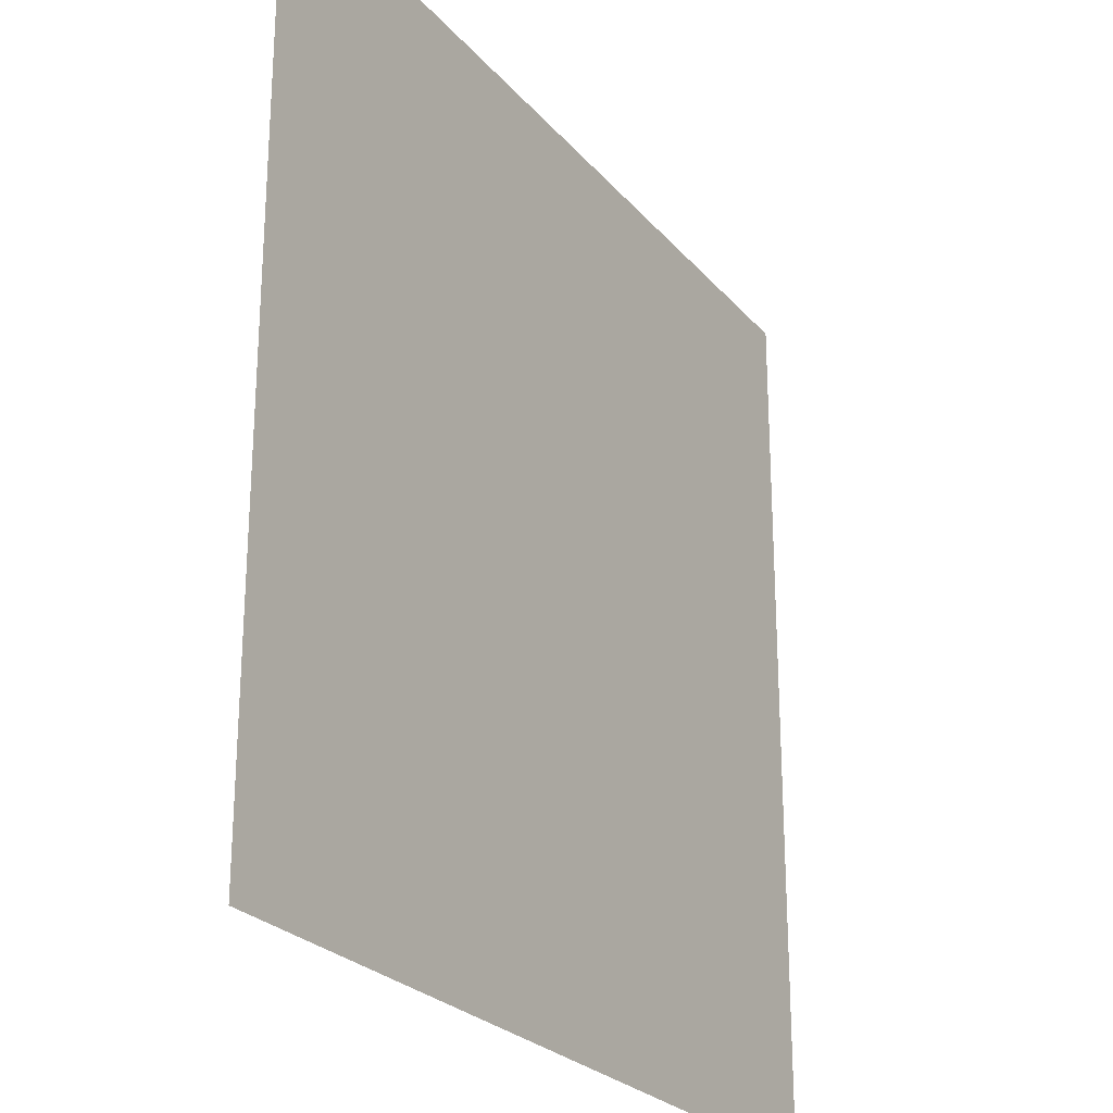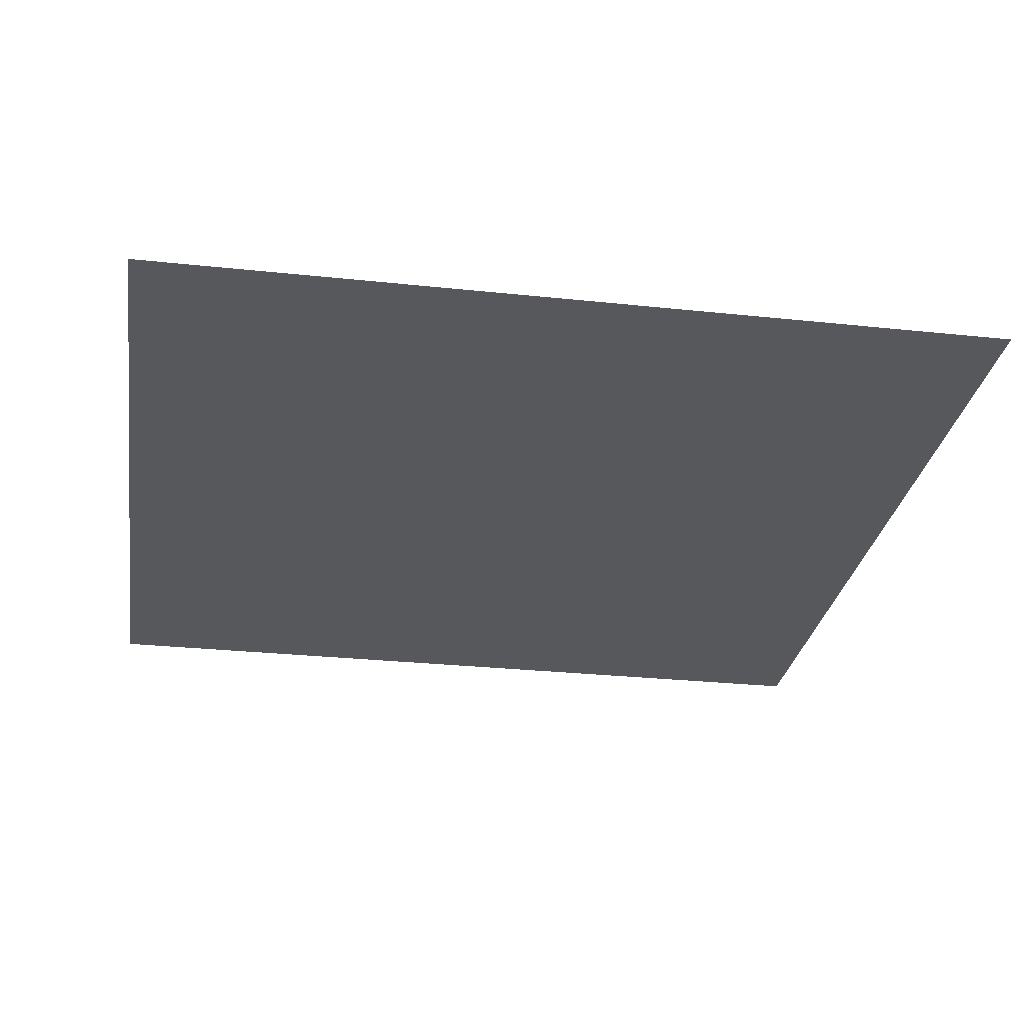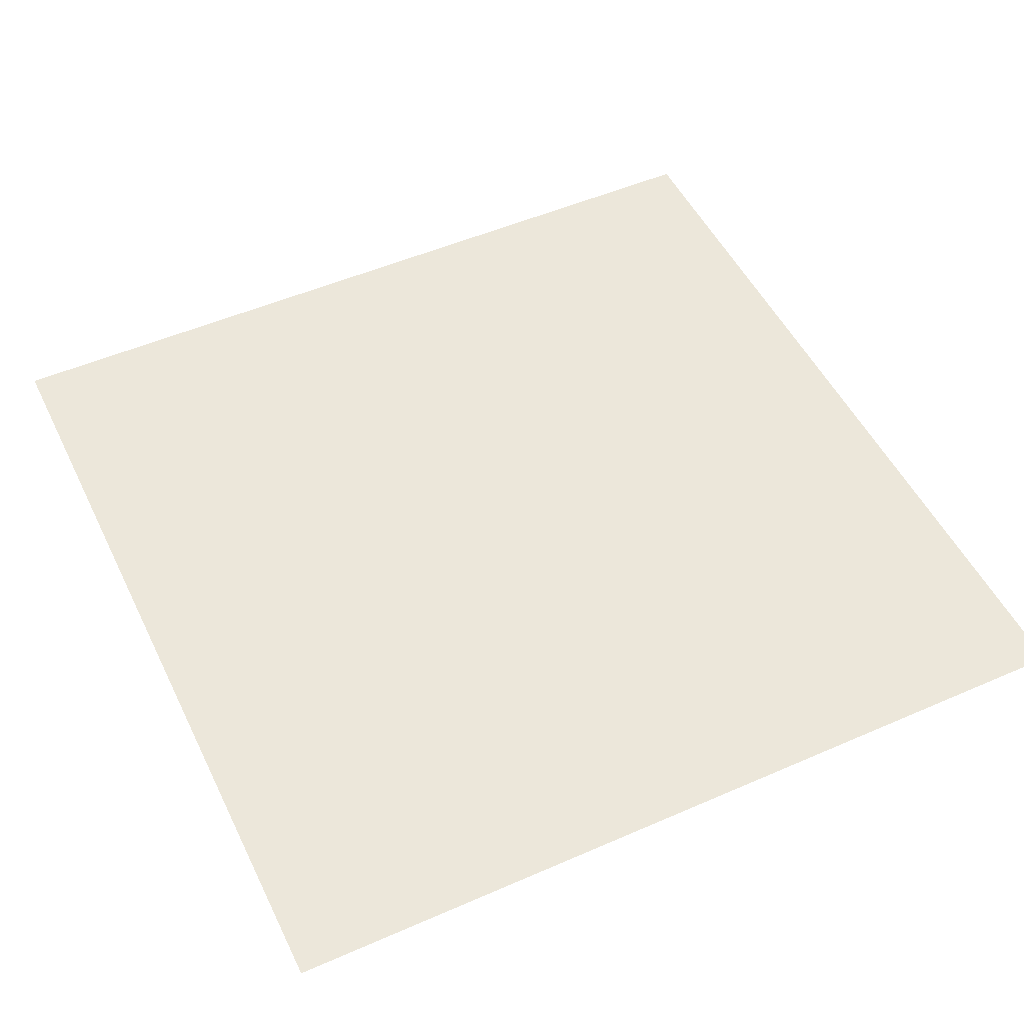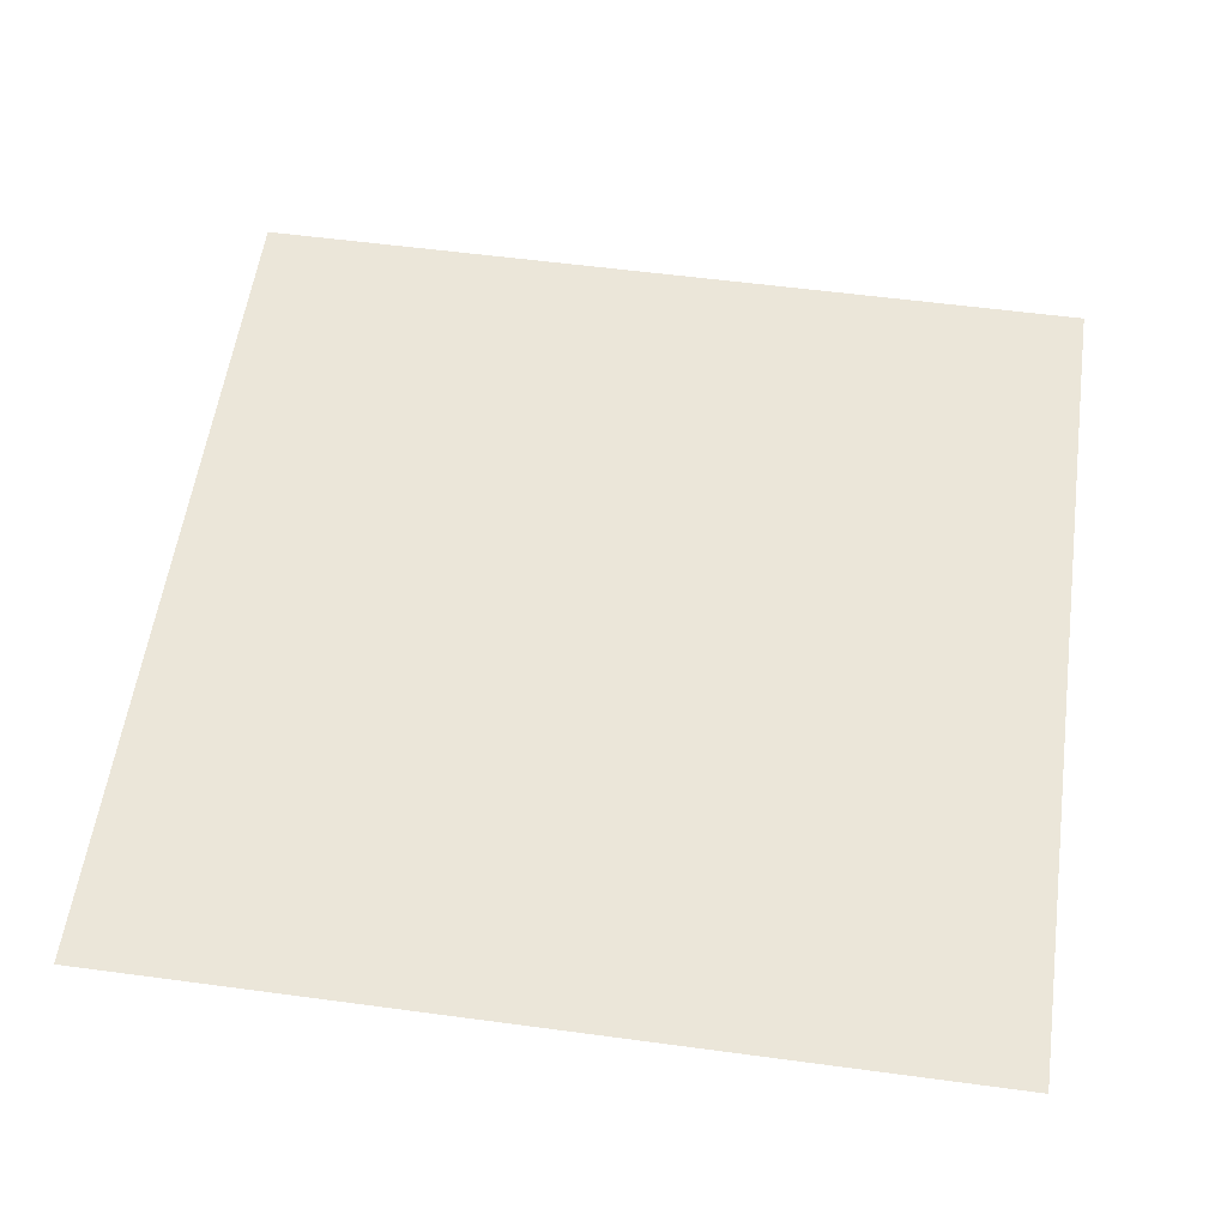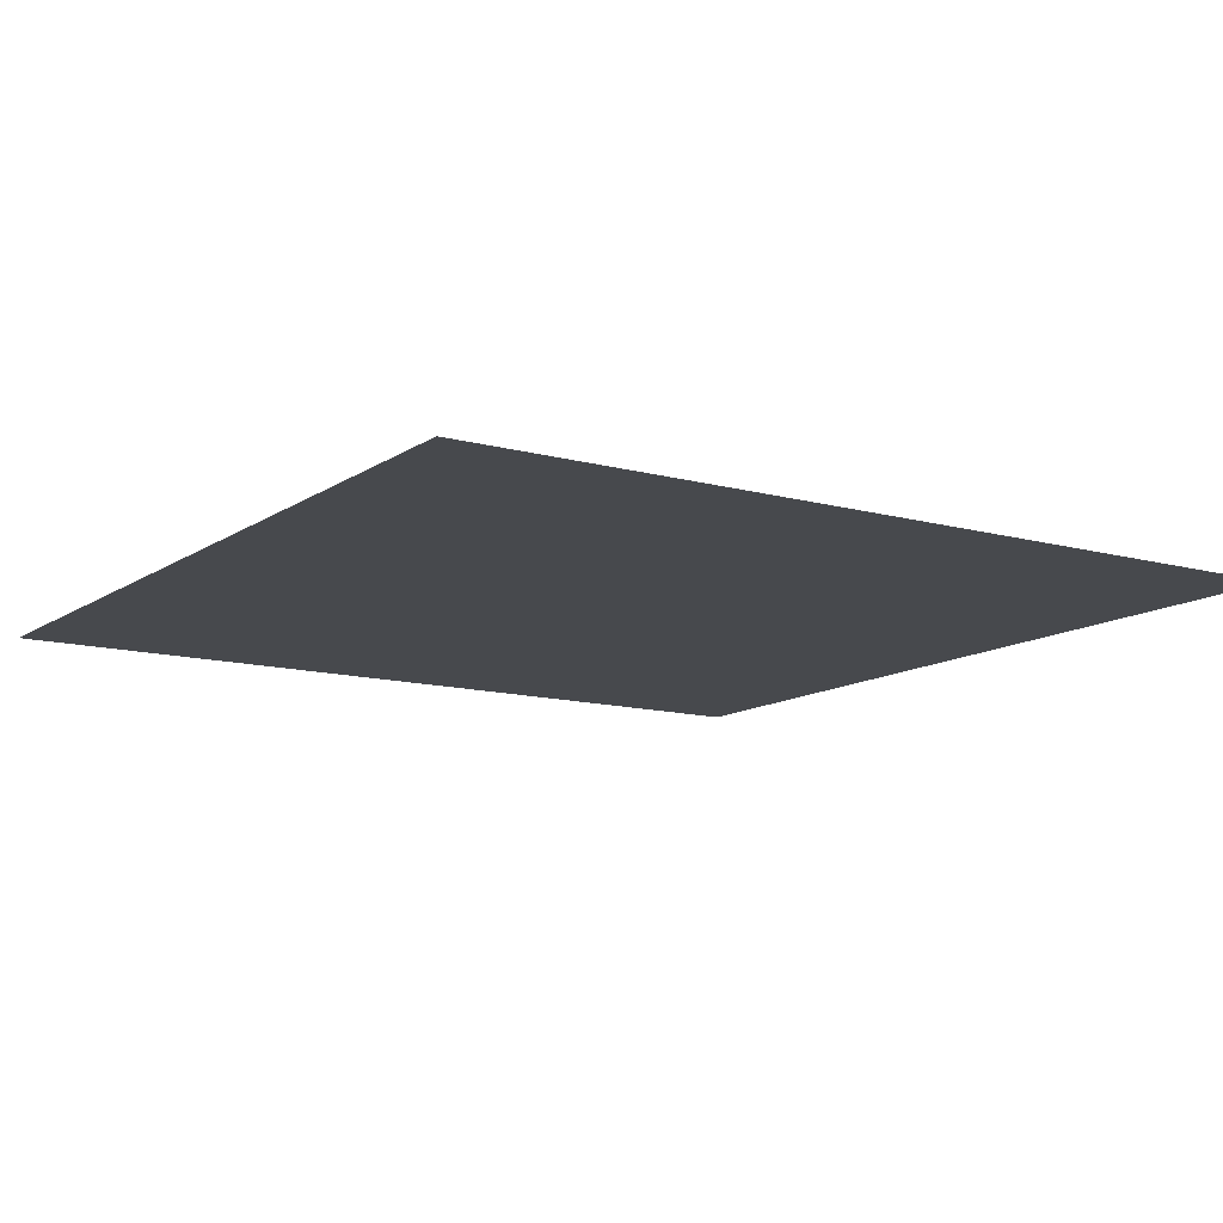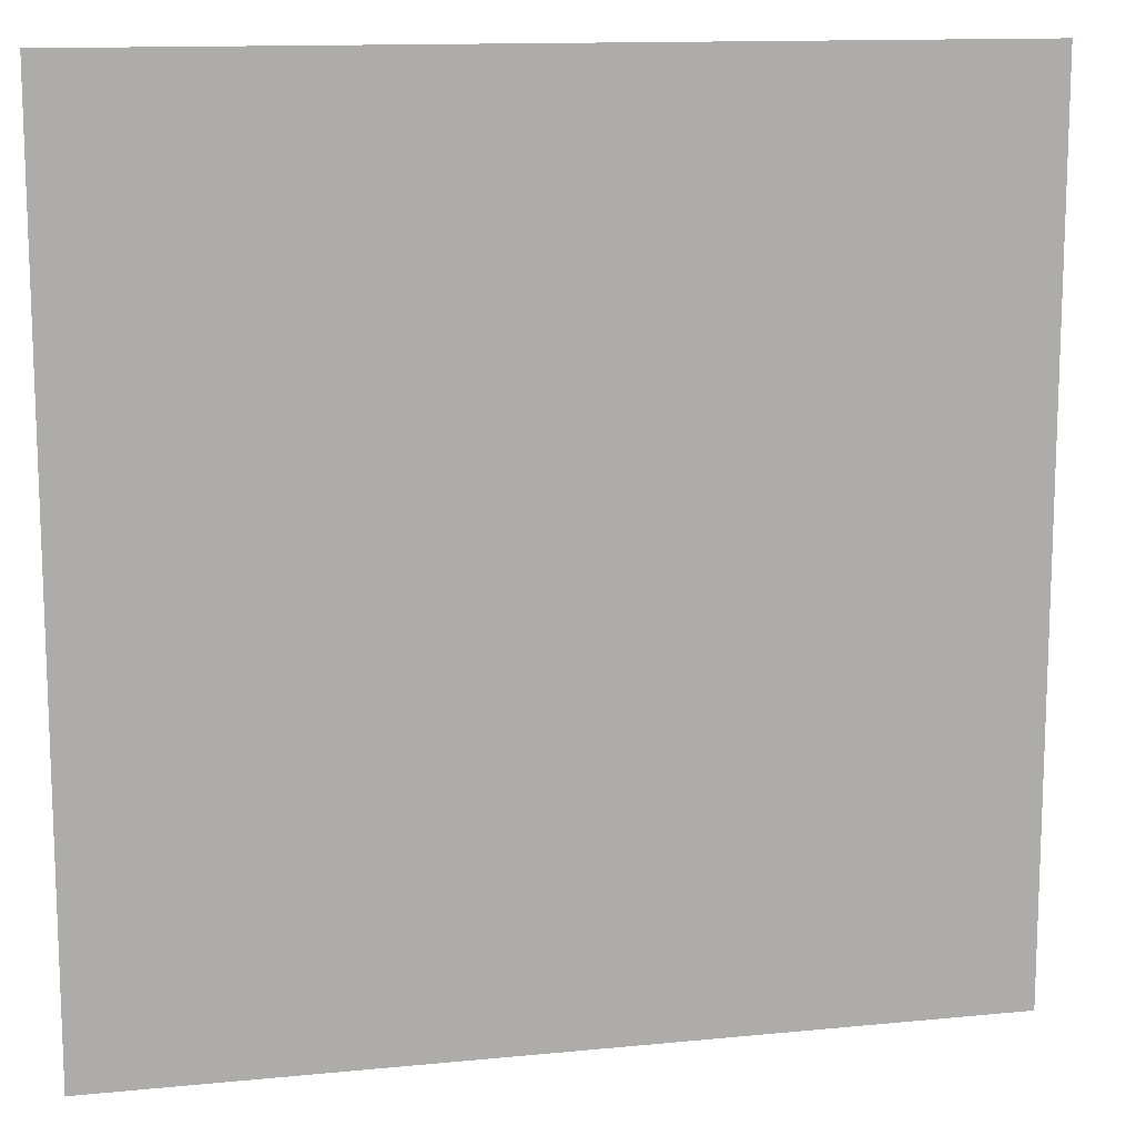
<metadata>
{"format":"obj","ext":"obj","renderer":"f3d","projection":"perspective","resolution":1024,"background":"white","views":[{"elev":-25.2,"azim":120.3,"up":"+Z"},{"elev":-28.5,"azim":-99.1,"up":"+Y"},{"elev":50.8,"azim":-115.5,"up":"+Y"},{"elev":56.3,"azim":-82.0,"up":"+Y"},{"elev":-12.2,"azim":56.9,"up":"+Y"},{"elev":12.9,"azim":-12.8,"up":"+Z"}]}
</metadata>
<code>
o Plane.256_Plane.230
v 38.73 -0 -38.73
v 51.65 -0 -38.73
v 38.73 -0 -51.65
v 51.65 -0 -51.65
v -38.73 -0 51.65
v -25.82 -0 51.65
v -38.73 -0 38.73
v -25.82 -0 38.73
v -25.82 -0 51.65
v -12.91 -0 51.65
v -25.82 -0 38.73
v -12.91 -0 38.73
v -12.91 -0 51.65
v 2.2e-05 -0 51.65
v -12.91 -0 38.73
v 2.2e-05 -0 38.73
v 4.6e-05 -0 51.65
v 12.91 -0 51.65
v 4.6e-05 -0 38.73
v 12.91 -0 38.73
v -51.65 -0 51.65
v -38.73 -0 51.65
v -51.65 -0 38.73
v -38.73 -0 38.73
v 12.91 -0 51.65
v 25.82 -0 51.65
v 12.91 -0 38.73
v 25.82 -0 38.73
v 25.82 -0 51.65
v 38.73 -0 51.65
v 25.82 -0 38.73
v 38.73 -0 38.73
v 38.73 -0 51.65
v 51.65 -0 51.65
v 38.73 -0 38.73
v 51.65 -0 38.73
v -51.65 -0 38.73
v -38.73 -0 38.73
v -51.65 -0 25.82
v -38.73 -0 25.82
v -51.65 -0 25.82
v -38.73 -0 25.82
v -51.65 -0 12.91
v -38.73 -0 12.91
v -51.65 -0 12.91
v -38.73 -0 12.91
v -51.65 -0 0
v -38.73 -0 0
v -51.65 -0 6e-06
v -38.73 -0 6e-06
v -51.65 -0 -12.91
v -38.73 -0 -12.91
v -51.65 -0 -12.91
v -38.73 -0 -12.91
v -51.65 -0 -25.82
v -38.73 -0 -25.82
v -51.65 -0 -25.82
v -38.73 -0 -25.82
v -51.65 -0 -38.73
v -38.73 -0 -38.73
v -51.65 -0 -38.73
v -38.73 -0 -38.73
v -51.65 -0 -51.65
v -38.73 -0 -51.65
v -38.73 -0 38.73
v -25.82 -0 38.73
v -38.73 -0 25.82
v -25.82 -0 25.82
v -38.73 -0 25.82
v -25.82 -0 25.82
v -38.73 -0 12.91
v -25.82 -0 12.91
v -38.73 -0 12.91
v -25.82 -0 12.91
v -38.73 -0 -6e-06
v -25.82 -0 -6e-06
v -38.73 -0 0
v -25.82 -0 0
v -38.73 -0 -12.91
v -25.82 -0 -12.91
v -38.73 -0 -12.91
v -25.82 -0 -12.91
v -38.73 -0 -25.82
v -25.82 -0 -25.82
v -38.73 -0 -25.82
v -25.82 -0 -25.82
v -38.73 -0 -38.73
v -25.82 -0 -38.73
v -38.73 -0 -38.73
v -25.82 -0 -38.73
v -38.73 -0 -51.65
v -25.82 -0 -51.65
v -25.82 -0 38.73
v -12.91 -0 38.73
v -25.82 -0 25.82
v -12.91 -0 25.82
v -25.82 -0 25.82
v -12.91 -0 25.82
v -25.82 -0 12.91
v -12.91 -0 12.91
v -25.82 -0 12.91
v -12.91 -0 12.91
v -25.82 -0 0
v -12.91 -0 0
v -25.82 -0 6e-06
v -12.91 -0 6e-06
v -25.82 -0 -12.91
v -12.91 -0 -12.91
v -25.82 -0 -12.91
v -12.91 -0 -12.91
v -25.82 -0 -25.82
v -12.91 -0 -25.82
v -25.82 -0 -25.82
v -12.91 -0 -25.82
v -25.82 -0 -38.73
v -12.91 -0 -38.73
v -25.82 -0 -38.73
v -12.91 -0 -38.73
v -25.82 -0 -51.65
v -12.91 -0 -51.65
v -12.91 -0 38.73
v 2.2e-05 -0 38.73
v -12.91 -0 25.82
v 2.2e-05 -0 25.82
v -12.91 -0 25.82
v 2.2e-05 -0 25.82
v -12.91 -0 12.91
v 2.2e-05 -0 12.91
v -12.91 -0 12.91
v 2.2e-05 -0 12.91
v -12.91 -0 0
v 2.2e-05 -0 0
v -12.91 -0 6e-06
v 2.2e-05 -0 6e-06
v -12.91 -0 -12.91
v 2.2e-05 -0 -12.91
v -12.91 -0 -12.91
v 2.2e-05 -0 -12.91
v -12.91 -0 -25.82
v 2.2e-05 -0 -25.82
v -12.91 -0 -25.82
v 2.2e-05 -0 -25.82
v -12.91 -0 -38.73
v 2.2e-05 -0 -38.73
v -12.91 -0 -38.73
v 2.2e-05 -0 -38.73
v -12.91 -0 -51.65
v 2.2e-05 -0 -51.65
v 4.6e-05 -0 38.73
v 12.91 -0 38.73
v 4.6e-05 -0 25.82
v 12.91 -0 25.82
v 4.6e-05 -0 25.82
v 12.91 -0 25.82
v 4.6e-05 -0 12.91
v 12.91 -0 12.91
v 4.6e-05 -0 12.91
v 12.91 -0 12.91
v 4.6e-05 -0 0
v 12.91 -0 0
v 4.6e-05 -0 6e-06
v 12.91 -0 6e-06
v 4.6e-05 -0 -12.91
v 12.91 -0 -12.91
v 4.6e-05 -0 -12.91
v 12.91 -0 -12.91
v 4.6e-05 -0 -25.82
v 12.91 -0 -25.82
v 4.6e-05 -0 -25.82
v 12.91 -0 -25.82
v 4.6e-05 -0 -38.73
v 12.91 -0 -38.73
v 4.6e-05 -0 -38.73
v 12.91 -0 -38.73
v 4.6e-05 -0 -51.65
v 12.91 -0 -51.65
v 12.91 -0 38.73
v 25.82 -0 38.73
v 12.91 -0 25.82
v 25.82 -0 25.82
v 12.91 -0 25.82
v 25.82 -0 25.82
v 12.91 -0 12.91
v 25.82 -0 12.91
v 12.91 -0 12.91
v 25.82 -0 12.91
v 12.91 -0 -6e-06
v 25.82 -0 -6e-06
v 12.91 -0 0
v 25.82 -0 0
v 12.91 -0 -12.91
v 25.82 -0 -12.91
v 12.91 -0 -12.91
v 25.82 -0 -12.91
v 12.91 -0 -25.82
v 25.82 -0 -25.82
v 12.91 -0 -25.82
v 25.82 -0 -25.82
v 12.91 -0 -38.73
v 25.82 -0 -38.73
v 12.91 -0 -38.73
v 25.82 -0 -38.73
v 12.91 -0 -51.65
v 25.82 -0 -51.65
v 25.82 -0 38.73
v 38.73 -0 38.73
v 25.82 -0 25.82
v 38.73 -0 25.82
v 25.82 -0 25.82
v 38.73 -0 25.82
v 25.82 -0 12.91
v 38.73 -0 12.91
v 25.82 0 12.91
v 38.73 0 12.91
v 25.82 0 -6e-06
v 38.73 0 -6e-06
v 25.82 0 0
v 38.73 0 0
v 25.82 0 -12.91
v 38.73 0 -12.91
v 25.82 1e-06 -12.91
v 38.73 1e-06 -12.91
v 25.82 1e-06 -25.82
v 38.73 1e-06 -25.82
v 25.82 1e-06 -25.82
v 38.73 1e-06 -25.82
v 25.82 1e-06 -38.73
v 38.73 1e-06 -38.73
v 25.82 1e-06 -38.73
v 38.73 1e-06 -38.73
v 25.82 1e-06 -51.65
v 38.73 1e-06 -51.65
v 38.73 -0 38.73
v 51.65 -0 38.73
v 38.73 -0 25.82
v 51.65 -0 25.82
v 38.73 -0 25.82
v 51.65 -0 25.82
v 38.73 -0 12.91
v 51.65 -0 12.91
v 38.73 -0 12.91
v 51.65 -0 12.91
v 38.73 -0 -6e-06
v 51.65 -0 -6e-06
v 38.73 -0 0
v 51.65 -0 0
v 38.73 -0 -12.91
v 51.65 -0 -12.91
v 38.73 -0 -12.91
v 51.65 -0 -12.91
v 38.73 -0 -25.82
v 51.65 -0 -25.82
v 38.73 -0 -25.82
v 51.65 -0 -25.82
v 38.73 -0 -38.73
v 51.65 -0 -38.73
f 3 2 1
f 7 6 5
f 11 10 9
f 15 14 13
f 19 18 17
f 23 22 21
f 27 26 25
f 31 30 29
f 35 34 33
f 39 38 37
f 43 42 41
f 47 46 45
f 51 50 49
f 55 54 53
f 59 58 57
f 63 62 61
f 67 66 65
f 71 70 69
f 75 74 73
f 79 78 77
f 83 82 81
f 87 86 85
f 91 90 89
f 95 94 93
f 99 98 97
f 103 102 101
f 107 106 105
f 111 110 109
f 115 114 113
f 119 118 117
f 123 122 121
f 127 126 125
f 131 130 129
f 135 134 133
f 139 138 137
f 143 142 141
f 147 146 145
f 151 150 149
f 155 154 153
f 159 158 157
f 163 162 161
f 167 166 165
f 171 170 169
f 175 174 173
f 179 178 177
f 183 182 181
f 187 186 185
f 191 190 189
f 195 194 193
f 199 198 197
f 203 202 201
f 207 206 205
f 211 210 209
f 215 214 213
f 219 218 217
f 223 222 221
f 227 226 225
f 231 230 229
f 235 234 233
f 239 238 237
f 243 242 241
f 247 246 245
f 251 250 249
f 255 254 253
f 3 4 2
f 7 8 6
f 11 12 10
f 15 16 14
f 19 20 18
f 23 24 22
f 27 28 26
f 31 32 30
f 35 36 34
f 39 40 38
f 43 44 42
f 47 48 46
f 51 52 50
f 55 56 54
f 59 60 58
f 63 64 62
f 67 68 66
f 71 72 70
f 75 76 74
f 79 80 78
f 83 84 82
f 87 88 86
f 91 92 90
f 95 96 94
f 99 100 98
f 103 104 102
f 107 108 106
f 111 112 110
f 115 116 114
f 119 120 118
f 123 124 122
f 127 128 126
f 131 132 130
f 135 136 134
f 139 140 138
f 143 144 142
f 147 148 146
f 151 152 150
f 155 156 154
f 159 160 158
f 163 164 162
f 167 168 166
f 171 172 170
f 175 176 174
f 179 180 178
f 183 184 182
f 187 188 186
f 191 192 190
f 195 196 194
f 199 200 198
f 203 204 202
f 207 208 206
f 211 212 210
f 215 216 214
f 219 220 218
f 223 224 222
f 227 228 226
f 231 232 230
f 235 236 234
f 239 240 238
f 243 244 242
f 247 248 246
f 251 252 250
f 255 256 254

</code>
